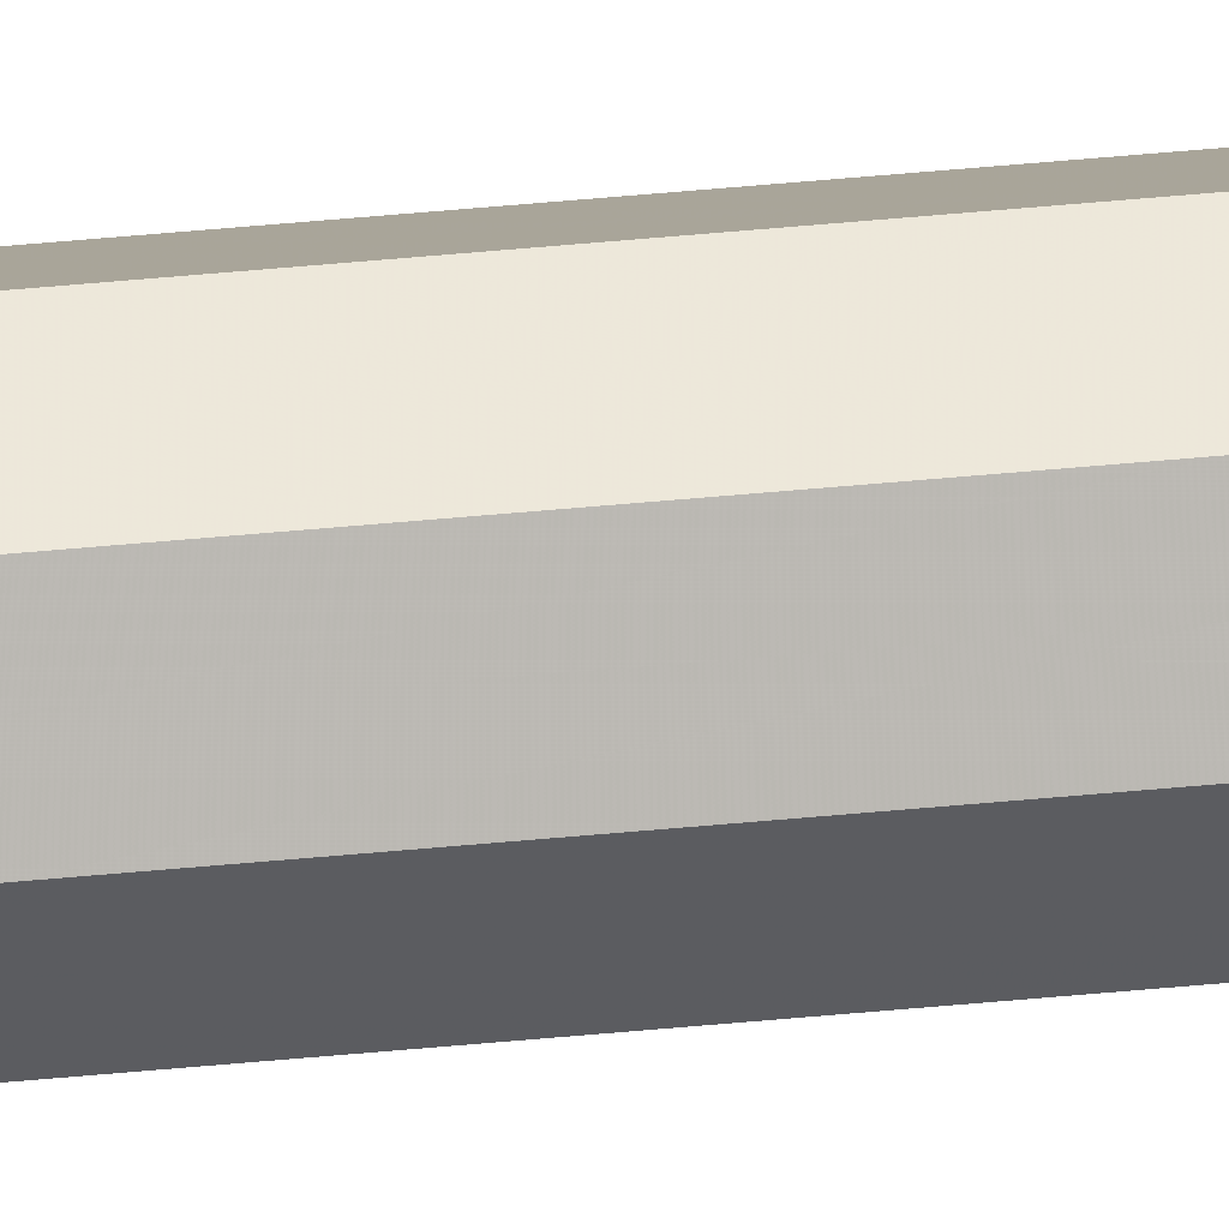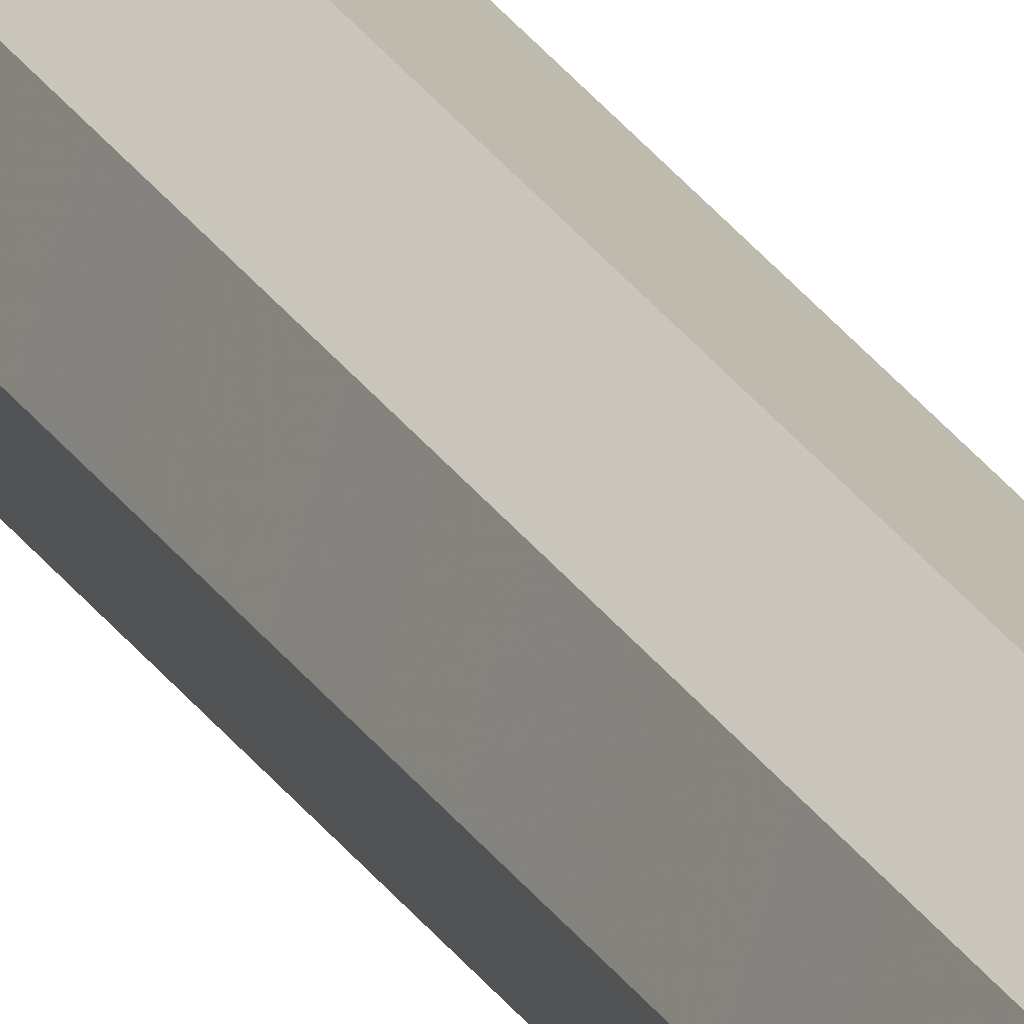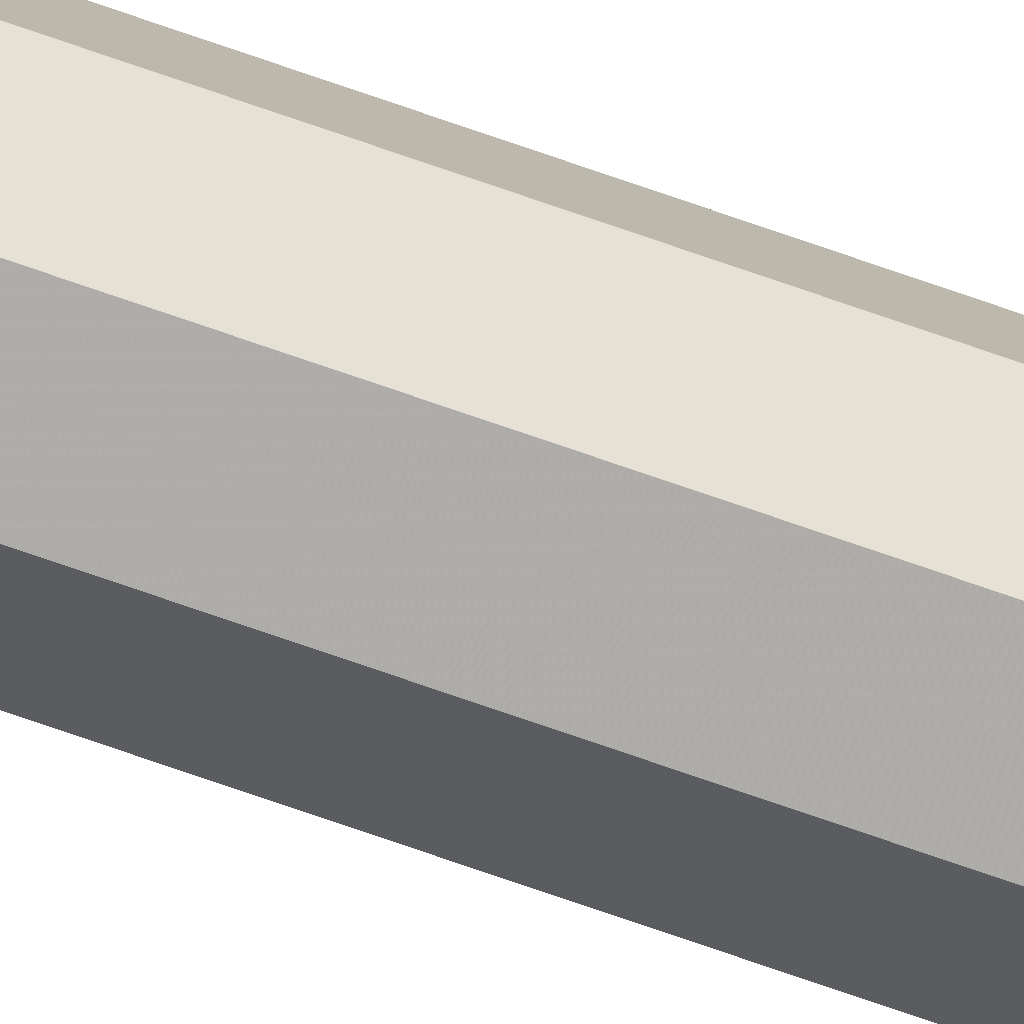
<metadata>
{"format":"obj","ext":"obj","renderer":"f3d","projection":"perspective","resolution":1024,"background":"white","views":[{"elev":30.0,"azim":-99.2,"up":"+Z"},{"elev":18.8,"azim":-18.8,"up":"+Z"},{"elev":-55.6,"azim":-112.1,"up":"+Z"}]}
</metadata>
<code>
v 0.2 0 0
v 0.1983 0 0.0261
v 0.09914 0 0.01305
v 0.1 0 0
v 0.1983 0 0.0261
v 0.1932 0 0.05176
v 0.09659 0 0.02588
v 0.09914 0 0.01305
v 0.1932 0 0.05176
v 0.1848 0 0.07654
v 0.09239 0 0.03827
v 0.09659 0 0.02588
v 0.1848 0 0.07654
v 0.1732 0 0.1
v 0.0866 0 0.05
v 0.09239 0 0.03827
v 0.1732 0 0.1
v 0.1587 0 0.1218
v 0.07934 0 0.06088
v 0.0866 0 0.05
v 0.1587 0 0.1218
v 0.1414 0 0.1414
v 0.07071 0 0.07071
v 0.07934 0 0.06088
v 0.1414 0 0.1414
v 0.1218 0 0.1587
v 0.06088 0 0.07934
v 0.07071 0 0.07071
v 0.1218 0 0.1587
v 0.1 0 0.1732
v 0.05 0 0.0866
v 0.06088 0 0.07934
v 0.1 0 0.1732
v 0.07654 0 0.1848
v 0.03827 0 0.09239
v 0.05 0 0.0866
v 0.07654 0 0.1848
v 0.05176 0 0.1932
v 0.02588 0 0.09659
v 0.03827 0 0.09239
v 0.05176 0 0.1932
v 0.0261 0 0.1983
v 0.01305 0 0.09914
v 0.02588 0 0.09659
v 0.0261 0 0.1983
v 0 0 0.2
v 0 0 0.1
v 0.01305 0 0.09914
v 0 0 0.2
v -0.0261 0 0.1983
v -0.01305 0 0.09914
v 0 0 0.1
v -0.0261 0 0.1983
v -0.05176 0 0.1932
v -0.02588 0 0.09659
v -0.01305 0 0.09914
v -0.05176 0 0.1932
v -0.07654 0 0.1848
v -0.03827 0 0.09239
v -0.02588 0 0.09659
v -0.07654 0 0.1848
v -0.1 0 0.1732
v -0.05 0 0.0866
v -0.03827 0 0.09239
v -0.1 0 0.1732
v -0.1218 0 0.1587
v -0.06088 0 0.07934
v -0.05 0 0.0866
v -0.1218 0 0.1587
v -0.1414 0 0.1414
v -0.07071 0 0.07071
v -0.06088 0 0.07934
v -0.1414 0 0.1414
v -0.1587 0 0.1218
v -0.07934 0 0.06088
v -0.07071 0 0.07071
v -0.1587 0 0.1218
v -0.1732 0 0.1
v -0.0866 0 0.05
v -0.07934 0 0.06088
v -0.1732 0 0.1
v -0.1848 0 0.07654
v -0.09239 0 0.03827
v -0.0866 0 0.05
v -0.1848 0 0.07654
v -0.1932 0 0.05176
v -0.09659 0 0.02588
v -0.09239 0 0.03827
v -0.1932 0 0.05176
v -0.1983 0 0.0261
v -0.09914 0 0.01305
v -0.09659 0 0.02588
v -0.1983 0 0.0261
v -0.2 0 0
v -0.1 0 0
v -0.09914 0 0.01305
v -0.2 0 0
v -0.1983 0 -0.0261
v -0.09914 0 -0.01305
v -0.1 0 0
v -0.1983 0 -0.0261
v -0.1932 0 -0.05176
v -0.09659 0 -0.02588
v -0.09914 0 -0.01305
v -0.1932 0 -0.05176
v -0.1848 0 -0.07654
v -0.09239 0 -0.03827
v -0.09659 0 -0.02588
v -0.1848 0 -0.07654
v -0.1732 0 -0.1
v -0.0866 0 -0.05
v -0.09239 0 -0.03827
v -0.1732 0 -0.1
v -0.1587 0 -0.1218
v -0.07934 0 -0.06088
v -0.0866 0 -0.05
v -0.1587 0 -0.1218
v -0.1414 0 -0.1414
v -0.07071 0 -0.07071
v -0.07934 0 -0.06088
v -0.1414 0 -0.1414
v -0.1218 0 -0.1587
v -0.06088 0 -0.07934
v -0.07071 0 -0.07071
v -0.1218 0 -0.1587
v -0.1 0 -0.1732
v -0.05 0 -0.0866
v -0.06088 0 -0.07934
v -0.1 0 -0.1732
v -0.07654 0 -0.1848
v -0.03827 0 -0.09239
v -0.05 0 -0.0866
v -0.07654 0 -0.1848
v -0.05176 0 -0.1932
v -0.02588 0 -0.09659
v -0.03827 0 -0.09239
v -0.05176 0 -0.1932
v -0.0261 0 -0.1983
v -0.01305 0 -0.09914
v -0.02588 0 -0.09659
v -0.0261 0 -0.1983
v 0 0 -0.2
v 0 0 -0.1
v -0.01305 0 -0.09914
v 0 0 -0.2
v 0.0261 0 -0.1983
v 0.01305 0 -0.09914
v 0 0 -0.1
v 0.0261 0 -0.1983
v 0.05176 0 -0.1932
v 0.02588 0 -0.09659
v 0.01305 0 -0.09914
v 0.05176 0 -0.1932
v 0.07654 0 -0.1848
v 0.03827 0 -0.09239
v 0.02588 0 -0.09659
v 0.07654 0 -0.1848
v 0.1 0 -0.1732
v 0.05 0 -0.0866
v 0.03827 0 -0.09239
v 0.1 0 -0.1732
v 0.1218 0 -0.1587
v 0.06088 0 -0.07934
v 0.05 0 -0.0866
v 0.1218 0 -0.1587
v 0.1414 0 -0.1414
v 0.07071 0 -0.07071
v 0.06088 0 -0.07934
v 0.1414 0 -0.1414
v 0.1587 0 -0.1218
v 0.07934 0 -0.06088
v 0.07071 0 -0.07071
v 0.1587 0 -0.1218
v 0.1732 0 -0.1
v 0.0866 0 -0.05
v 0.07934 0 -0.06088
v 0.1732 0 -0.1
v 0.1848 0 -0.07654
v 0.09239 0 -0.03827
v 0.0866 0 -0.05
v 0.1848 0 -0.07654
v 0.1932 0 -0.05176
v 0.09659 0 -0.02588
v 0.09239 0 -0.03827
v 0.1932 0 -0.05176
v 0.1983 0 -0.0261
v 0.09914 0 -0.01305
v 0.09659 0 -0.02588
v 0.1983 0 -0.0261
v 0.2 0 0
v 0.1 0 0
v 0.09914 0 -0.01305
v 0.07071 0 0.07071
v 0.1 0 0
v 0.1 0.05 0
v 0.07071 0.05 0.07071
v 0 0 0.1
v 0.07071 0 0.07071
v 0.07071 0.05 0.07071
v 0 0.05 0.1
v -0.07071 0 0.07071
v 0 0 0.1
v 0 0.05 0.1
v -0.07071 0.05 0.07071
v -0.1 0 0
v -0.07071 0 0.07071
v -0.07071 0.05 0.07071
v -0.1 0.05 0
v -0.07071 0 -0.07071
v -0.1 0 0
v -0.1 0.05 0
v -0.07071 0.05 -0.07071
v 0 0 -0.1
v -0.07071 0 -0.07071
v -0.07071 0.05 -0.07071
v 0 0.05 -0.1
v 0.07071 0 -0.07071
v 0 0 -0.1
v 0 0.05 -0.1
v 0.07071 0.05 -0.07071
v 0.1 0 0
v 0.07071 0 -0.07071
v 0.07071 0.05 -0.07071
v 0.1 0.05 0
v 0.1414 0 0.1414
v 0.2 0 0
v 0.2 0.05 0
v 0.1414 0.05 0.1414
v 0 0 0.2
v 0.1414 0 0.1414
v 0.1414 0.05 0.1414
v 0 0.05 0.2
v -0.1414 0 0.1414
v 0 0 0.2
v 0 0.05 0.2
v -0.1414 0.05 0.1414
v -0.2 0 0
v -0.1414 0 0.1414
v -0.1414 0.05 0.1414
v -0.2 0.05 0
v -0.1414 0 -0.1414
v -0.2 0 0
v -0.2 0.05 0
v -0.1414 0.05 -0.1414
v 0 0 -0.2
v -0.1414 0 -0.1414
v -0.1414 0.05 -0.1414
v 0 0.05 -0.2
v 0.1414 0 -0.1414
v 0 0 -0.2
v 0 0.05 -0.2
v 0.1414 0.05 -0.1414
v 0.2 0 0
v 0.1414 0 -0.1414
v 0.1414 0.05 -0.1414
v 0.2 0.05 0
v 0.1414 0.05 0.1414
v 0.2 0.05 0
v 0.2 39.95 0
v 0.1414 39.95 0.1414
v 0 0.05 0.2
v 0.1414 0.05 0.1414
v 0.1414 39.95 0.1414
v 0 39.95 0.2
v -0.1414 0.05 0.1414
v 0 0.05 0.2
v 0 39.95 0.2
v -0.1414 39.95 0.1414
v -0.2 0.05 0
v -0.1414 0.05 0.1414
v -0.1414 39.95 0.1414
v -0.2 39.95 0
v -0.1414 0.05 -0.1414
v -0.2 0.05 0
v -0.2 39.95 0
v -0.1414 39.95 -0.1414
v 0 0.05 -0.2
v -0.1414 0.05 -0.1414
v -0.1414 39.95 -0.1414
v 0 39.95 -0.2
v 0.1414 0.05 -0.1414
v 0 0.05 -0.2
v 0 39.95 -0.2
v 0.1414 39.95 -0.1414
v 0.2 0.05 0
v 0.1414 0.05 -0.1414
v 0.1414 39.95 -0.1414
v 0.2 39.95 0
v 0.07071 0.05 0.07071
v 0.1 0.05 0
v 0.1 39.95 0
v 0.07071 39.95 0.07071
v 0 0.05 0.1
v 0.07071 0.05 0.07071
v 0.07071 39.95 0.07071
v 0 39.95 0.1
v -0.07071 0.05 0.07071
v 0 0.05 0.1
v 0 39.95 0.1
v -0.07071 39.95 0.07071
v -0.1 0.05 0
v -0.07071 0.05 0.07071
v -0.07071 39.95 0.07071
v -0.1 39.95 0
v -0.07071 0.05 -0.07071
v -0.1 0.05 0
v -0.1 39.95 0
v -0.07071 39.95 -0.07071
v 0 0.05 -0.1
v -0.07071 0.05 -0.07071
v -0.07071 39.95 -0.07071
v 0 39.95 -0.1
v 0.07071 0.05 -0.07071
v 0 0.05 -0.1
v 0 39.95 -0.1
v 0.07071 39.95 -0.07071
v 0.1 0.05 0
v 0.07071 0.05 -0.07071
v 0.07071 39.95 -0.07071
v 0.1 39.95 0
v -0.2 40 0
v -0.1983 40 0.0261
v -0.09914 40 0.01305
v -0.1 40 0
v -0.1983 40 0.0261
v -0.1932 40 0.05176
v -0.09659 40 0.02588
v -0.09914 40 0.01305
v -0.1932 40 0.05176
v -0.1848 40 0.07654
v -0.09239 40 0.03827
v -0.09659 40 0.02588
v -0.1848 40 0.07654
v -0.1732 40 0.1
v -0.0866 40 0.05
v -0.09239 40 0.03827
v -0.1732 40 0.1
v -0.1587 40 0.1218
v -0.07934 40 0.06088
v -0.0866 40 0.05
v -0.1587 40 0.1218
v -0.1414 40 0.1414
v -0.07071 40 0.07071
v -0.07934 40 0.06088
v -0.1414 40 0.1414
v -0.1218 40 0.1587
v -0.06088 40 0.07934
v -0.07071 40 0.07071
v -0.1218 40 0.1587
v -0.1 40 0.1732
v -0.05 40 0.0866
v -0.06088 40 0.07934
v -0.1 40 0.1732
v -0.07654 40 0.1848
v -0.03827 40 0.09239
v -0.05 40 0.0866
v -0.07654 40 0.1848
v -0.05176 40 0.1932
v -0.02588 40 0.09659
v -0.03827 40 0.09239
v -0.05176 40 0.1932
v -0.0261 40 0.1983
v -0.01305 40 0.09914
v -0.02588 40 0.09659
v -0.0261 40 0.1983
v 0 40 0.2
v 0 40 0.1
v -0.01305 40 0.09914
v 0 40 0.2
v 0.0261 40 0.1983
v 0.01305 40 0.09914
v 0 40 0.1
v 0.0261 40 0.1983
v 0.05176 40 0.1932
v 0.02588 40 0.09659
v 0.01305 40 0.09914
v 0.05176 40 0.1932
v 0.07654 40 0.1848
v 0.03827 40 0.09239
v 0.02588 40 0.09659
v 0.07654 40 0.1848
v 0.1 40 0.1732
v 0.05 40 0.0866
v 0.03827 40 0.09239
v 0.1 40 0.1732
v 0.1218 40 0.1587
v 0.06088 40 0.07934
v 0.05 40 0.0866
v 0.1218 40 0.1587
v 0.1414 40 0.1414
v 0.07071 40 0.07071
v 0.06088 40 0.07934
v 0.1414 40 0.1414
v 0.1587 40 0.1218
v 0.07934 40 0.06088
v 0.07071 40 0.07071
v 0.1587 40 0.1218
v 0.1732 40 0.1
v 0.0866 40 0.05
v 0.07934 40 0.06088
v 0.1732 40 0.1
v 0.1848 40 0.07654
v 0.09239 40 0.03827
v 0.0866 40 0.05
v 0.1848 40 0.07654
v 0.1932 40 0.05176
v 0.09659 40 0.02588
v 0.09239 40 0.03827
v 0.1932 40 0.05176
v 0.1983 40 0.0261
v 0.09914 40 0.01305
v 0.09659 40 0.02588
v 0.1983 40 0.0261
v 0.2 40 0
v 0.1 40 0
v 0.09914 40 0.01305
v 0.2 40 0
v 0.1983 40 -0.0261
v 0.09914 40 -0.01305
v 0.1 40 0
v 0.1983 40 -0.0261
v 0.1932 40 -0.05176
v 0.09659 40 -0.02588
v 0.09914 40 -0.01305
v 0.1932 40 -0.05176
v 0.1848 40 -0.07654
v 0.09239 40 -0.03827
v 0.09659 40 -0.02588
v 0.1848 40 -0.07654
v 0.1732 40 -0.1
v 0.0866 40 -0.05
v 0.09239 40 -0.03827
v 0.1732 40 -0.1
v 0.1587 40 -0.1218
v 0.07934 40 -0.06088
v 0.0866 40 -0.05
v 0.1587 40 -0.1218
v 0.1414 40 -0.1414
v 0.07071 40 -0.07071
v 0.07934 40 -0.06088
v 0.1414 40 -0.1414
v 0.1218 40 -0.1587
v 0.06088 40 -0.07934
v 0.07071 40 -0.07071
v 0.1218 40 -0.1587
v 0.1 40 -0.1732
v 0.05 40 -0.0866
v 0.06088 40 -0.07934
v 0.1 40 -0.1732
v 0.07654 40 -0.1848
v 0.03827 40 -0.09239
v 0.05 40 -0.0866
v 0.07654 40 -0.1848
v 0.05176 40 -0.1932
v 0.02588 40 -0.09659
v 0.03827 40 -0.09239
v 0.05176 40 -0.1932
v 0.0261 40 -0.1983
v 0.01305 40 -0.09914
v 0.02588 40 -0.09659
v 0.0261 40 -0.1983
v 0 40 -0.2
v 0 40 -0.1
v 0.01305 40 -0.09914
v 0 40 -0.2
v -0.0261 40 -0.1983
v -0.01305 40 -0.09914
v 0 40 -0.1
v -0.0261 40 -0.1983
v -0.05176 40 -0.1932
v -0.02588 40 -0.09659
v -0.01305 40 -0.09914
v -0.05176 40 -0.1932
v -0.07654 40 -0.1848
v -0.03827 40 -0.09239
v -0.02588 40 -0.09659
v -0.07654 40 -0.1848
v -0.1 40 -0.1732
v -0.05 40 -0.0866
v -0.03827 40 -0.09239
v -0.1 40 -0.1732
v -0.1218 40 -0.1587
v -0.06088 40 -0.07934
v -0.05 40 -0.0866
v -0.1218 40 -0.1587
v -0.1414 40 -0.1414
v -0.07071 40 -0.07071
v -0.06088 40 -0.07934
v -0.1414 40 -0.1414
v -0.1587 40 -0.1218
v -0.07934 40 -0.06088
v -0.07071 40 -0.07071
v -0.1587 40 -0.1218
v -0.1732 40 -0.1
v -0.0866 40 -0.05
v -0.07934 40 -0.06088
v -0.1732 40 -0.1
v -0.1848 40 -0.07654
v -0.09239 40 -0.03827
v -0.0866 40 -0.05
v -0.1848 40 -0.07654
v -0.1932 40 -0.05176
v -0.09659 40 -0.02588
v -0.09239 40 -0.03827
v -0.1932 40 -0.05176
v -0.1983 40 -0.0261
v -0.09914 40 -0.01305
v -0.09659 40 -0.02588
v -0.1983 40 -0.0261
v -0.2 40 0
v -0.1 40 0
v -0.09914 40 -0.01305
v -0.07071 40 0.07071
v -0.1 40 0
v -0.1 39.95 0
v -0.07071 39.95 0.07071
v 0 40 0.1
v -0.07071 40 0.07071
v -0.07071 39.95 0.07071
v 0 39.95 0.1
v 0.07071 40 0.07071
v 0 40 0.1
v 0 39.95 0.1
v 0.07071 39.95 0.07071
v 0.1 40 0
v 0.07071 40 0.07071
v 0.07071 39.95 0.07071
v 0.1 39.95 0
v 0.07071 40 -0.07071
v 0.1 40 0
v 0.1 39.95 0
v 0.07071 39.95 -0.07071
v 0 40 -0.1
v 0.07071 40 -0.07071
v 0.07071 39.95 -0.07071
v 0 39.95 -0.1
v -0.07071 40 -0.07071
v 0 40 -0.1
v 0 39.95 -0.1
v -0.07071 39.95 -0.07071
v -0.1 40 0
v -0.07071 40 -0.07071
v -0.07071 39.95 -0.07071
v -0.1 39.95 0
v -0.1414 40 0.1414
v -0.2 40 0
v -0.2 39.95 0
v -0.1414 39.95 0.1414
v 0 40 0.2
v -0.1414 40 0.1414
v -0.1414 39.95 0.1414
v 0 39.95 0.2
v 0.1414 40 0.1414
v 0 40 0.2
v 0 39.95 0.2
v 0.1414 39.95 0.1414
v 0.2 40 0
v 0.1414 40 0.1414
v 0.1414 39.95 0.1414
v 0.2 39.95 0
v 0.1414 40 -0.1414
v 0.2 40 0
v 0.2 39.95 0
v 0.1414 39.95 -0.1414
v 0 40 -0.2
v 0.1414 40 -0.1414
v 0.1414 39.95 -0.1414
v 0 39.95 -0.2
v -0.1414 40 -0.1414
v 0 40 -0.2
v 0 39.95 -0.2
v -0.1414 39.95 -0.1414
v -0.2 40 0
v -0.1414 40 -0.1414
v -0.1414 39.95 -0.1414
v -0.2 39.95 0
g mesh3678854
f 1 2 3
f 3 4 1
f 5 6 7
f 7 8 5
f 9 10 11
f 11 12 9
f 13 14 15
f 15 16 13
f 17 18 19
f 19 20 17
f 21 22 23
f 23 24 21
f 25 26 27
f 27 28 25
f 29 30 31
f 31 32 29
f 33 34 35
f 35 36 33
f 37 38 39
f 39 40 37
f 41 42 43
f 43 44 41
f 45 46 47
f 47 48 45
g mesh3678855
f 49 50 51
f 51 52 49
f 53 54 55
f 55 56 53
f 57 58 59
f 59 60 57
f 61 62 63
f 63 64 61
f 65 66 67
f 67 68 65
f 69 70 71
f 71 72 69
f 73 74 75
f 75 76 73
f 77 78 79
f 79 80 77
f 81 82 83
f 83 84 81
f 85 86 87
f 87 88 85
f 89 90 91
f 91 92 89
f 93 94 95
f 95 96 93
g mesh3678856
f 97 98 99
f 99 100 97
f 101 102 103
f 103 104 101
f 105 106 107
f 107 108 105
f 109 110 111
f 111 112 109
f 113 114 115
f 115 116 113
f 117 118 119
f 119 120 117
f 121 122 123
f 123 124 121
f 125 126 127
f 127 128 125
f 129 130 131
f 131 132 129
f 133 134 135
f 135 136 133
f 137 138 139
f 139 140 137
f 141 142 143
f 143 144 141
g mesh3678857
f 145 146 147
f 147 148 145
f 149 150 151
f 151 152 149
f 153 154 155
f 155 156 153
f 157 158 159
f 159 160 157
f 161 162 163
f 163 164 161
f 165 166 167
f 167 168 165
f 169 170 171
f 171 172 169
f 173 174 175
f 175 176 173
f 177 178 179
f 179 180 177
f 181 182 183
f 183 184 181
f 185 186 187
f 187 188 185
f 189 190 191
f 191 192 189
g mesh3678860
f 193 195 194
f 195 193 196
f 197 199 198
f 199 197 200
f 201 203 202
f 203 201 204
f 205 207 206
f 207 205 208
f 209 211 210
f 211 209 212
f 213 215 214
f 215 213 216
f 217 219 218
f 219 217 220
f 221 223 222
f 223 221 224
g mesh3678863
f 225 226 227
f 227 228 225
f 229 230 231
f 231 232 229
f 233 234 235
f 235 236 233
f 237 238 239
f 239 240 237
f 241 242 243
f 243 244 241
f 245 246 247
f 247 248 245
f 249 250 251
f 251 252 249
f 253 254 255
f 255 256 253
g mesh3678867
f 257 258 259
f 259 260 257
f 261 262 263
f 263 264 261
f 265 266 267
f 267 268 265
f 269 270 271
f 271 272 269
f 273 274 275
f 275 276 273
f 277 278 279
f 279 280 277
f 281 282 283
f 283 284 281
f 285 286 287
f 287 288 285
g mesh3678869
f 289 291 290
f 291 289 292
f 293 295 294
f 295 293 296
f 297 299 298
f 299 297 300
f 301 303 302
f 303 301 304
f 305 307 306
f 307 305 308
f 309 311 310
f 311 309 312
f 313 315 314
f 315 313 316
f 317 319 318
f 319 317 320
g mesh3678873
f 321 322 323
f 323 324 321
f 325 326 327
f 327 328 325
f 329 330 331
f 331 332 329
f 333 334 335
f 335 336 333
f 337 338 339
f 339 340 337
f 341 342 343
f 343 344 341
f 345 346 347
f 347 348 345
f 349 350 351
f 351 352 349
f 353 354 355
f 355 356 353
f 357 358 359
f 359 360 357
f 361 362 363
f 363 364 361
f 365 366 367
f 367 368 365
g mesh3678874
f 369 370 371
f 371 372 369
f 373 374 375
f 375 376 373
f 377 378 379
f 379 380 377
f 381 382 383
f 383 384 381
f 385 386 387
f 387 388 385
f 389 390 391
f 391 392 389
f 393 394 395
f 395 396 393
f 397 398 399
f 399 400 397
f 401 402 403
f 403 404 401
f 405 406 407
f 407 408 405
f 409 410 411
f 411 412 409
f 413 414 415
f 415 416 413
g mesh3678875
f 417 418 419
f 419 420 417
f 421 422 423
f 423 424 421
f 425 426 427
f 427 428 425
f 429 430 431
f 431 432 429
f 433 434 435
f 435 436 433
f 437 438 439
f 439 440 437
f 441 442 443
f 443 444 441
f 445 446 447
f 447 448 445
f 449 450 451
f 451 452 449
f 453 454 455
f 455 456 453
f 457 458 459
f 459 460 457
f 461 462 463
f 463 464 461
g mesh3678876
f 465 466 467
f 467 468 465
f 469 470 471
f 471 472 469
f 473 474 475
f 475 476 473
f 477 478 479
f 479 480 477
f 481 482 483
f 483 484 481
f 485 486 487
f 487 488 485
f 489 490 491
f 491 492 489
f 493 494 495
f 495 496 493
f 497 498 499
f 499 500 497
f 501 502 503
f 503 504 501
f 505 506 507
f 507 508 505
f 509 510 511
f 511 512 509
g mesh3678879
f 513 515 514
f 515 513 516
f 517 519 518
f 519 517 520
f 521 523 522
f 523 521 524
f 525 527 526
f 527 525 528
f 529 531 530
f 531 529 532
f 533 535 534
f 535 533 536
f 537 539 538
f 539 537 540
f 541 543 542
f 543 541 544
g mesh3678882
f 545 546 547
f 547 548 545
f 549 550 551
f 551 552 549
f 553 554 555
f 555 556 553
f 557 558 559
f 559 560 557
f 561 562 563
f 563 564 561
f 565 566 567
f 567 568 565
f 569 570 571
f 571 572 569
f 573 574 575
f 575 576 573

</code>
